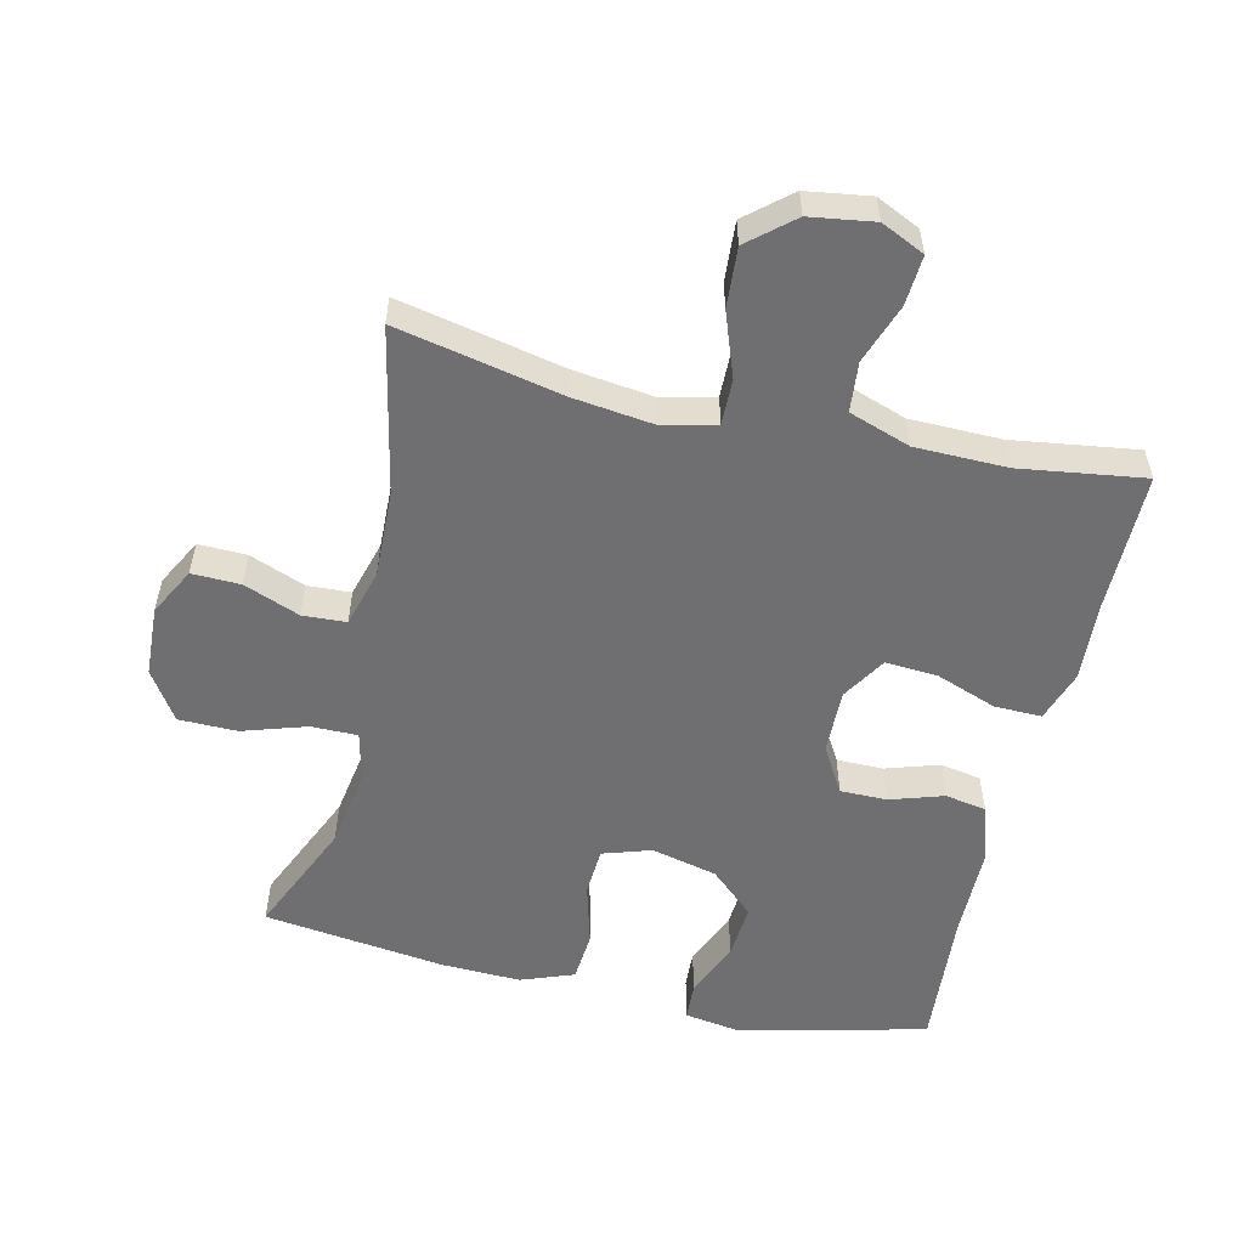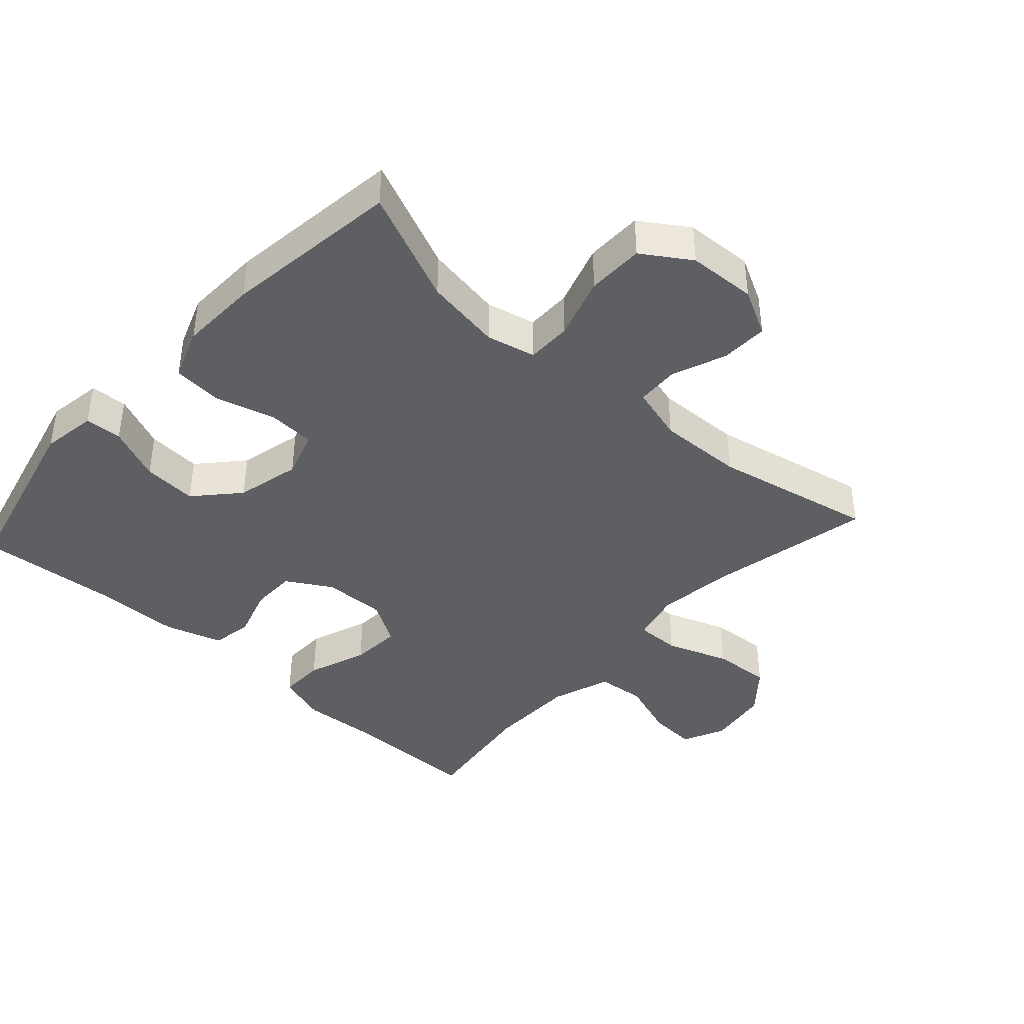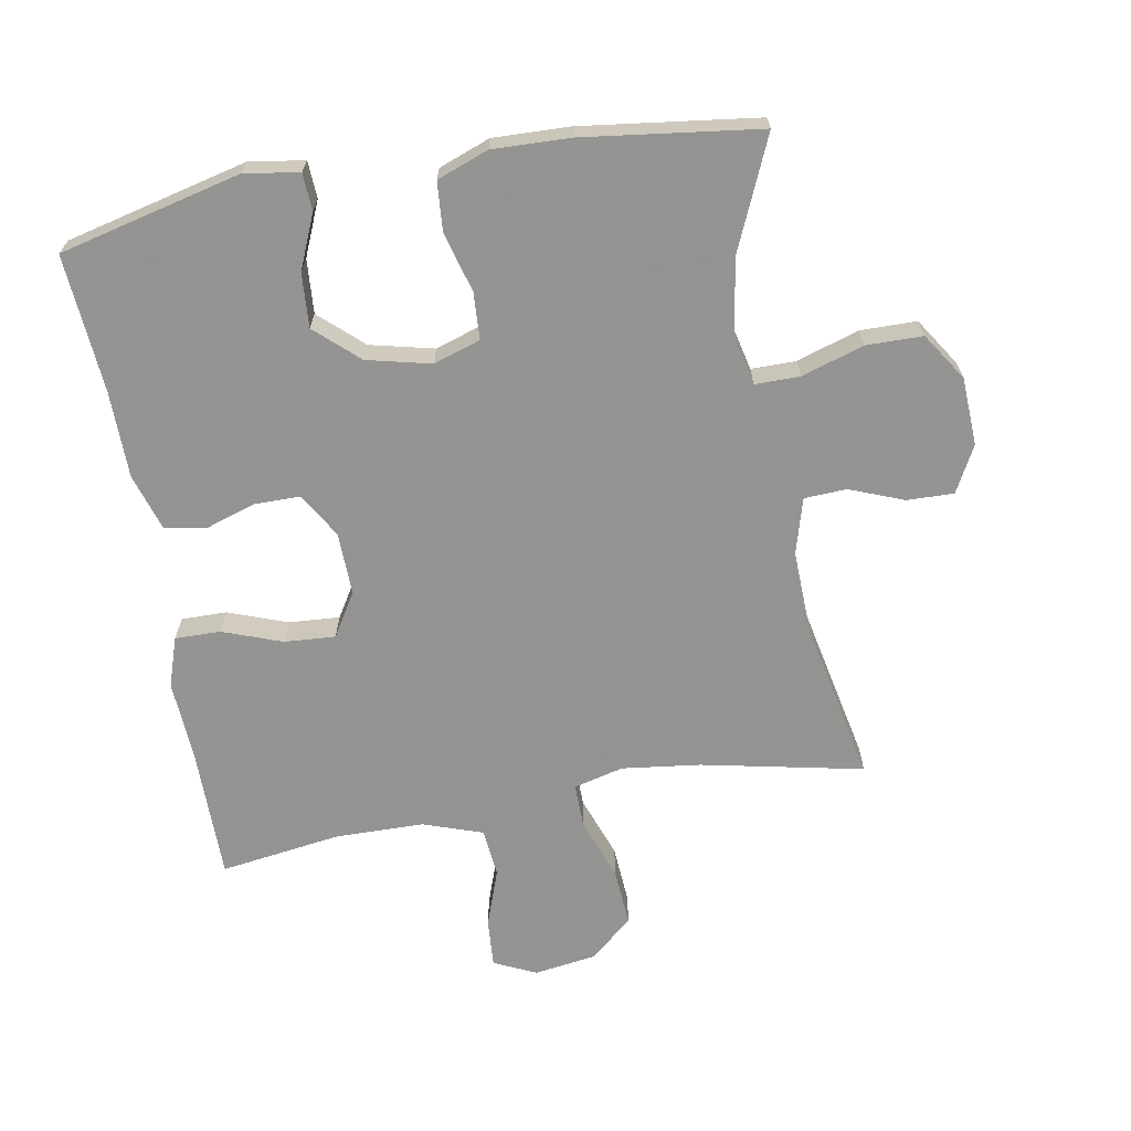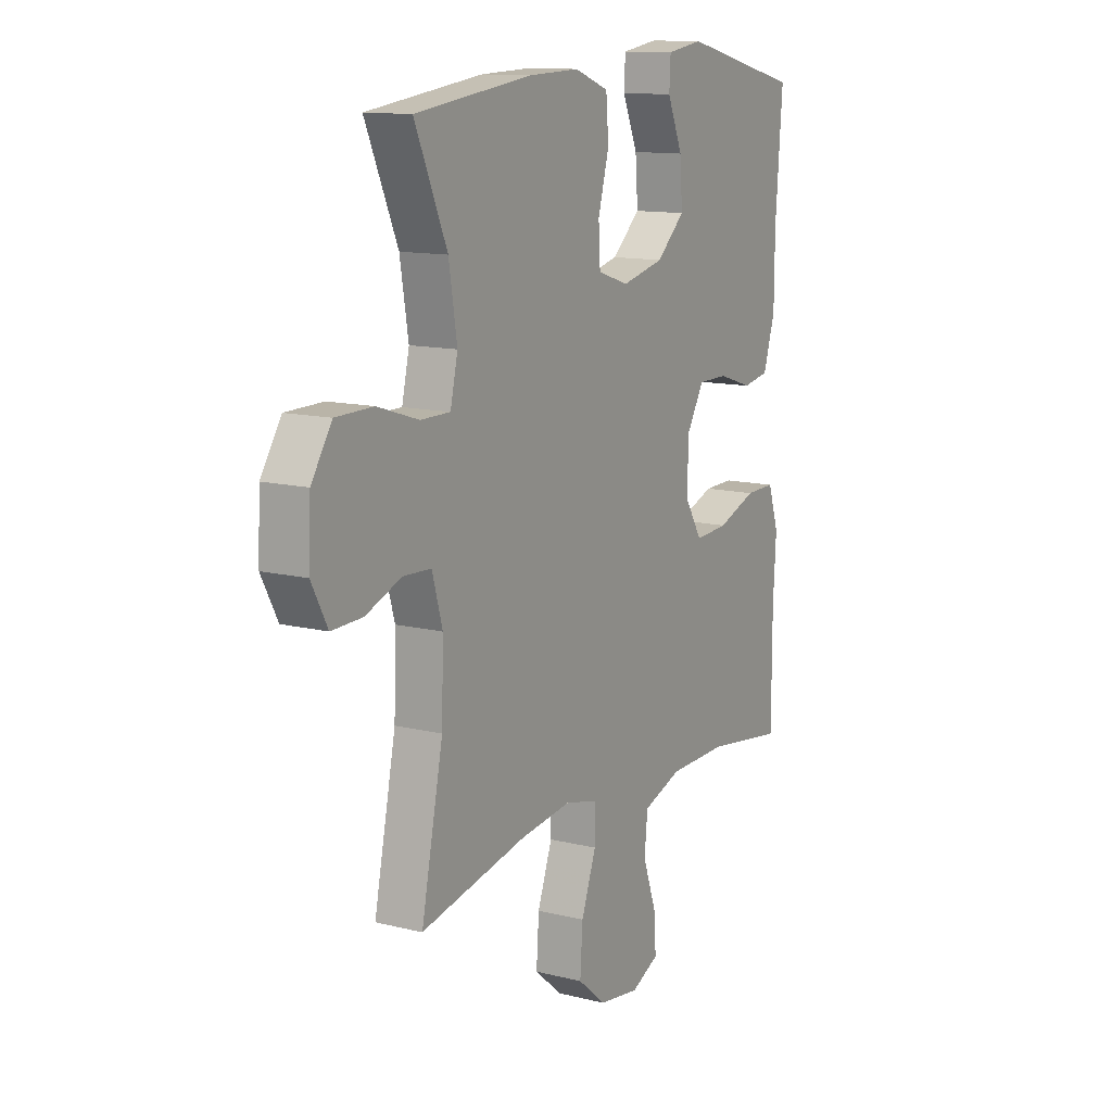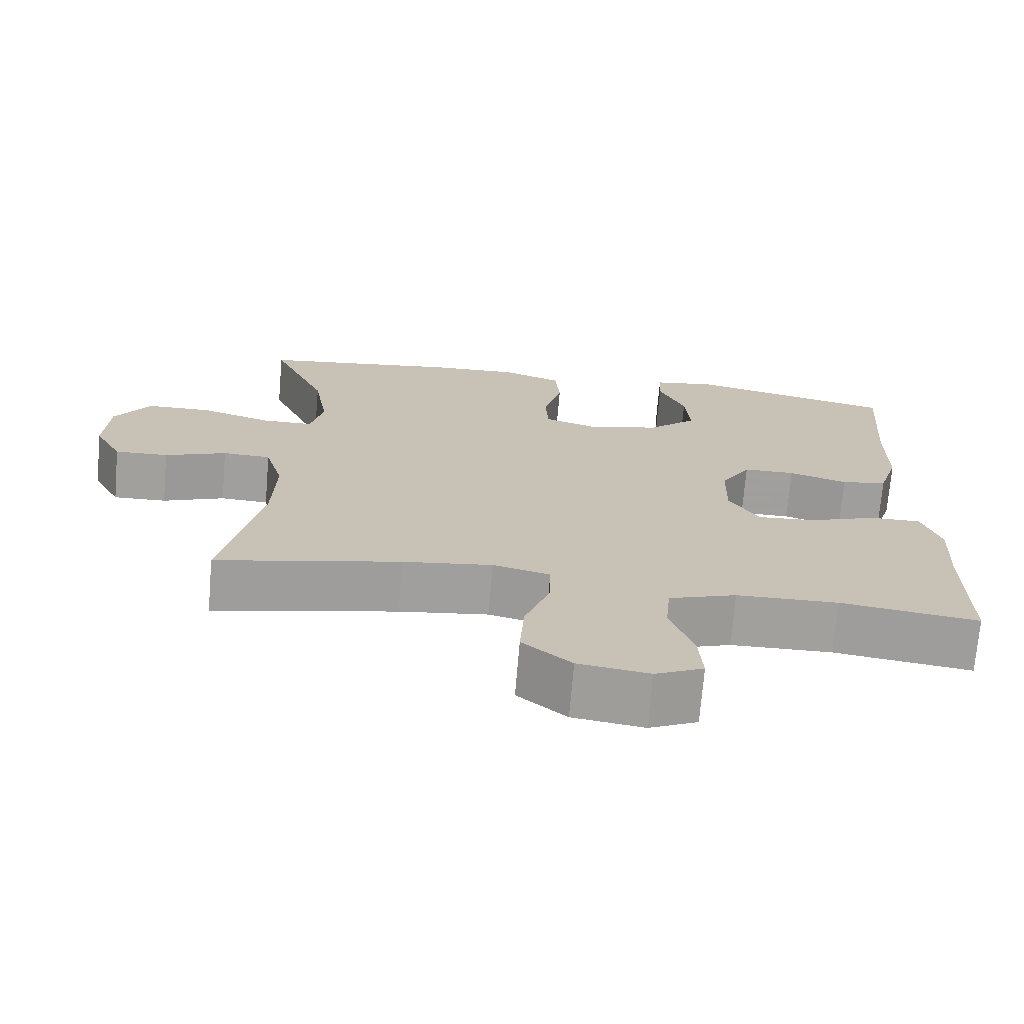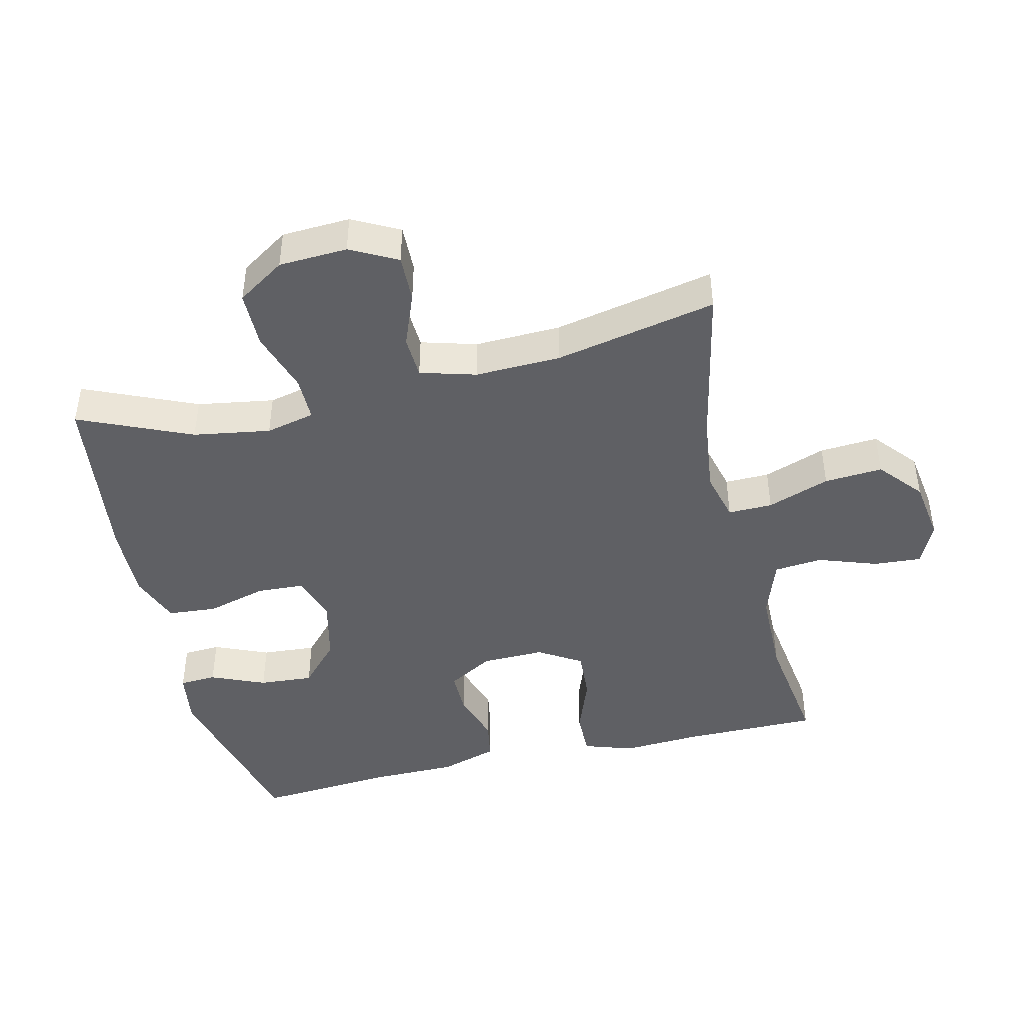
<metadata>
{"format":"obj","ext":"obj","renderer":"f3d","projection":"perspective","resolution":1024,"background":"white","views":[{"elev":-54.7,"azim":167.0,"up":"+Y"},{"elev":-40.9,"azim":47.8,"up":"+Y"},{"elev":-66.9,"azim":10.1,"up":"+Y"},{"elev":12.6,"azim":120.0,"up":"+Z"},{"elev":-71.5,"azim":175.2,"up":"+Z"},{"elev":-44.3,"azim":103.4,"up":"+Y"}]}
</metadata>
<code>
v 0.5 0.07 -0.5
v 0.256 0.07 -0.449
v 0.137 0.07 -0.434
v 0.061 0.07 -0.453
v 0.062 0.07 -0.52
v 0.096 0.07 -0.614
v 0.102 0.07 -0.702
v 0.037 0.07 -0.757
v -0.057 0.07 -0.771
v -0.121 0.07 -0.741
v -0.116 0.07 -0.668
v -0.085 0.07 -0.58
v -0.092 0.07 -0.507
v -0.182 0.07 -0.476
v -0.317 0.07 -0.474
v -0.5 0.07 -0.5
v -0.5 0.07 -0.295
v -0.507 0.07 -0.177
v -0.482 0.07 -0.102
v -0.413 0.07 -0.103
v -0.323 0.07 -0.136
v -0.246 0.07 -0.141
v -0.206 0.07 -0.076
v -0.208 0.07 0.019
v -0.248 0.07 0.087
v -0.317 0.07 0.087
v -0.395 0.07 0.062
v -0.456 0.07 0.073
v -0.483 0.07 0.16
v -0.484 0.07 0.291
v -0.5 0.07 0.5
v -0.225 0.07 0.566
v -0.142 0.07 0.553
v -0.139 0.07 0.497
v -0.174 0.07 0.415
v -0.18 0.07 0.333
v -0.115 0.07 0.274
v -0.018 0.07 0.251
v 0.053 0.07 0.274
v 0.057 0.07 0.345
v 0.032 0.07 0.436
v 0.038 0.07 0.51
v 0.116 0.07 0.539
v 0.233 0.07 0.535
v 0.5 0.07 0.5
v 0.426 0.07 0.331
v 0.407 0.07 0.215
v 0.424 0.07 0.141
v 0.492 0.07 0.141
v 0.586 0.07 0.171
v 0.672 0.07 0.17
v 0.719 0.07 0.098
v 0.724 0.07 -0.005
v 0.687 0.07 -0.075
v 0.616 0.07 -0.073
v 0.534 0.07 -0.041
v 0.47 0.07 -0.044
v 0.446 0.07 -0.128
v 0.45 0.07 -0.257
v 0.5 0 -0.5
v 0.256 0 -0.449
v 0.137 0 -0.434
v 0.061 0 -0.453
v 0.062 0 -0.52
v 0.096 0 -0.614
v 0.102 0 -0.702
v 0.037 0 -0.757
v -0.057 0 -0.771
v -0.121 0 -0.741
v -0.116 0 -0.668
v -0.085 0 -0.58
v -0.092 0 -0.507
v -0.182 0 -0.476
v -0.317 0 -0.474
v -0.5 0 -0.5
v -0.5 0 -0.295
v -0.507 0 -0.177
v -0.482 0 -0.102
v -0.413 0 -0.103
v -0.323 0 -0.136
v -0.246 0 -0.141
v -0.206 0 -0.076
v -0.208 0 0.019
v -0.248 0 0.087
v -0.317 0 0.087
v -0.395 0 0.062
v -0.456 0 0.073
v -0.483 0 0.16
v -0.484 0 0.291
v -0.5 0 0.5
v -0.225 0 0.566
v -0.142 0 0.553
v -0.139 0 0.497
v -0.174 0 0.415
v -0.18 0 0.333
v -0.115 0 0.274
v -0.018 0 0.251
v 0.053 0 0.274
v 0.057 0 0.345
v 0.032 0 0.436
v 0.038 0 0.51
v 0.116 0 0.539
v 0.233 0 0.535
v 0.5 0 0.5
v 0.426 0 0.331
v 0.407 0 0.215
v 0.424 0 0.141
v 0.492 0 0.141
v 0.586 0 0.171
v 0.672 0 0.17
v 0.719 0 0.098
v 0.724 0 -0.005
v 0.687 0 -0.075
v 0.616 0 -0.073
v 0.534 0 -0.041
v 0.47 0 -0.044
v 0.446 0 -0.128
v 0.45 0 -0.257
f 54 55 56
f 53 54 56
f 52 53 56
f 51 52 56
f 50 51 56
f 49 50 56
f 48 49 56 57
f 44 45 46
f 43 44 46
f 42 43 46
f 41 42 46
f 40 41 46
f 39 40 46 47
f 38 39 47 48
f 33 34 35
f 32 33 35
f 31 32 35
f 30 31 35
f 30 35 36
f 29 30 36
f 28 29 36
f 27 28 36
f 26 27 36
f 25 26 36 37
f 19 20 21
f 18 19 21
f 17 18 21
f 17 21 22
f 16 17 22
f 15 16 22
f 14 15 22 23
f 10 11 12
f 9 10 12
f 8 9 12
f 7 8 12
f 6 7 12
f 5 6 12
f 4 5 12 13
f 59 1 2
f 58 59 2 3
f 57 58 3
f 48 57 3
f 38 48 3
f 37 38 3
f 25 37 3
f 24 25 3
f 14 23 24
f 13 14 24
f 4 13 24
f 3 4 24
f 115 114 113
f 115 113 112
f 115 112 111
f 115 111 110
f 115 110 109
f 115 109 108
f 116 115 108 107
f 105 104 103
f 105 103 102
f 105 102 101
f 105 101 100
f 105 100 99
f 106 105 99 98
f 107 106 98 97
f 94 93 92
f 94 92 91
f 94 91 90
f 94 90 89
f 95 94 89
f 95 89 88
f 95 88 87
f 95 87 86
f 95 86 85
f 96 95 85 84
f 80 79 78
f 80 78 77
f 80 77 76
f 81 80 76
f 81 76 75
f 81 75 74
f 82 81 74 73
f 71 70 69
f 71 69 68
f 71 68 67
f 71 67 66
f 71 66 65
f 71 65 64
f 72 71 64 63
f 61 60 118
f 62 61 118 117
f 62 117 116
f 62 116 107
f 62 107 97
f 62 97 96
f 62 96 84
f 62 84 83
f 83 82 73
f 83 73 72
f 83 72 63
f 83 63 62
f 1 60 61 2
f 2 61 62 3
f 3 62 63 4
f 4 63 64 5
f 5 64 65 6
f 6 65 66 7
f 7 66 67 8
f 8 67 68 9
f 9 68 69 10
f 10 69 70 11
f 11 70 71 12
f 12 71 72 13
f 13 72 73 14
f 14 73 74 15
f 15 74 75 16
f 16 75 76 17
f 17 76 77 18
f 18 77 78 19
f 19 78 79 20
f 20 79 80 21
f 21 80 81 22
f 22 81 82 23
f 23 82 83 24
f 24 83 84 25
f 25 84 85 26
f 26 85 86 27
f 27 86 87 28
f 28 87 88 29
f 29 88 89 30
f 30 89 90 31
f 31 90 91 32
f 32 91 92 33
f 33 92 93 34
f 34 93 94 35
f 35 94 95 36
f 36 95 96 37
f 37 96 97 38
f 38 97 98 39
f 39 98 99 40
f 40 99 100 41
f 41 100 101 42
f 42 101 102 43
f 43 102 103 44
f 44 103 104 45
f 45 104 105 46
f 46 105 106 47
f 47 106 107 48
f 48 107 108 49
f 49 108 109 50
f 50 109 110 51
f 51 110 111 52
f 52 111 112 53
f 53 112 113 54
f 54 113 114 55
f 55 114 115 56
f 56 115 116 57
f 57 116 117 58
f 58 117 118 59
f 59 118 60 1

</code>
